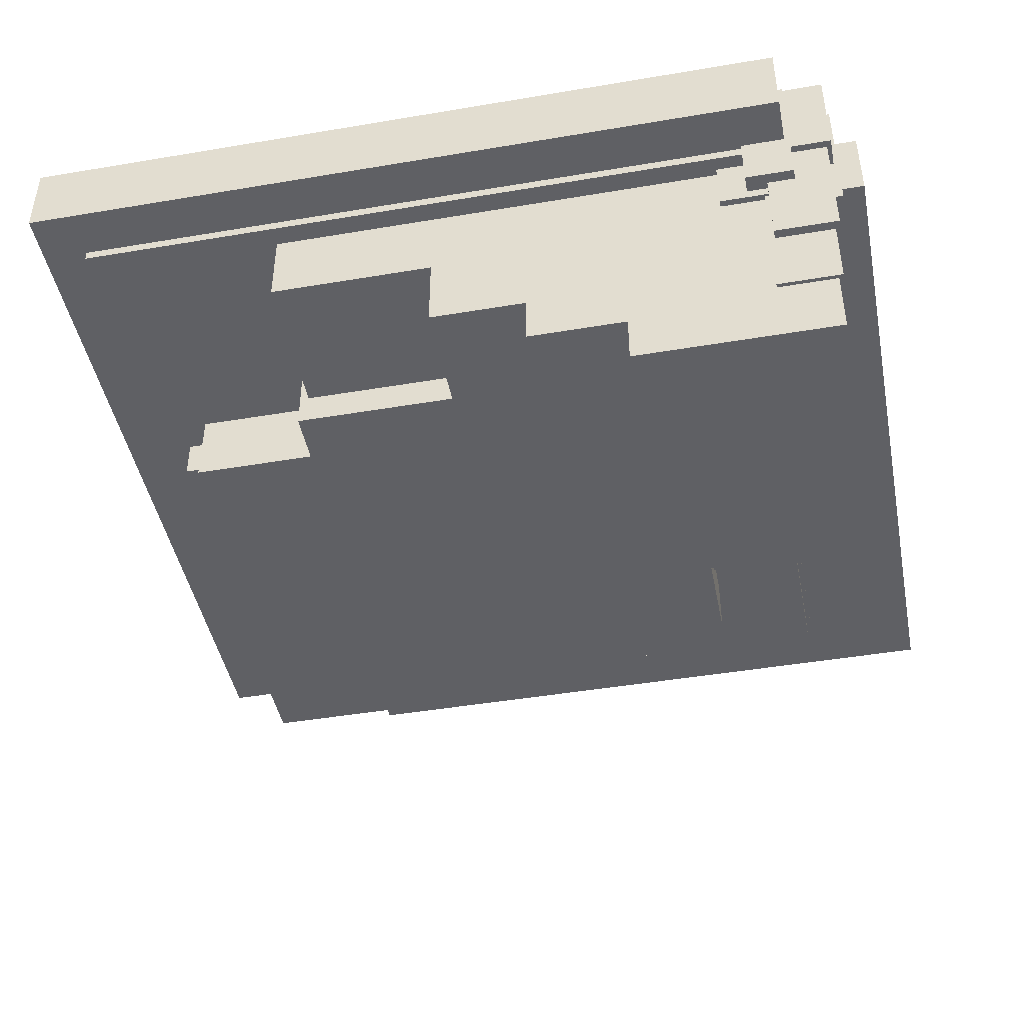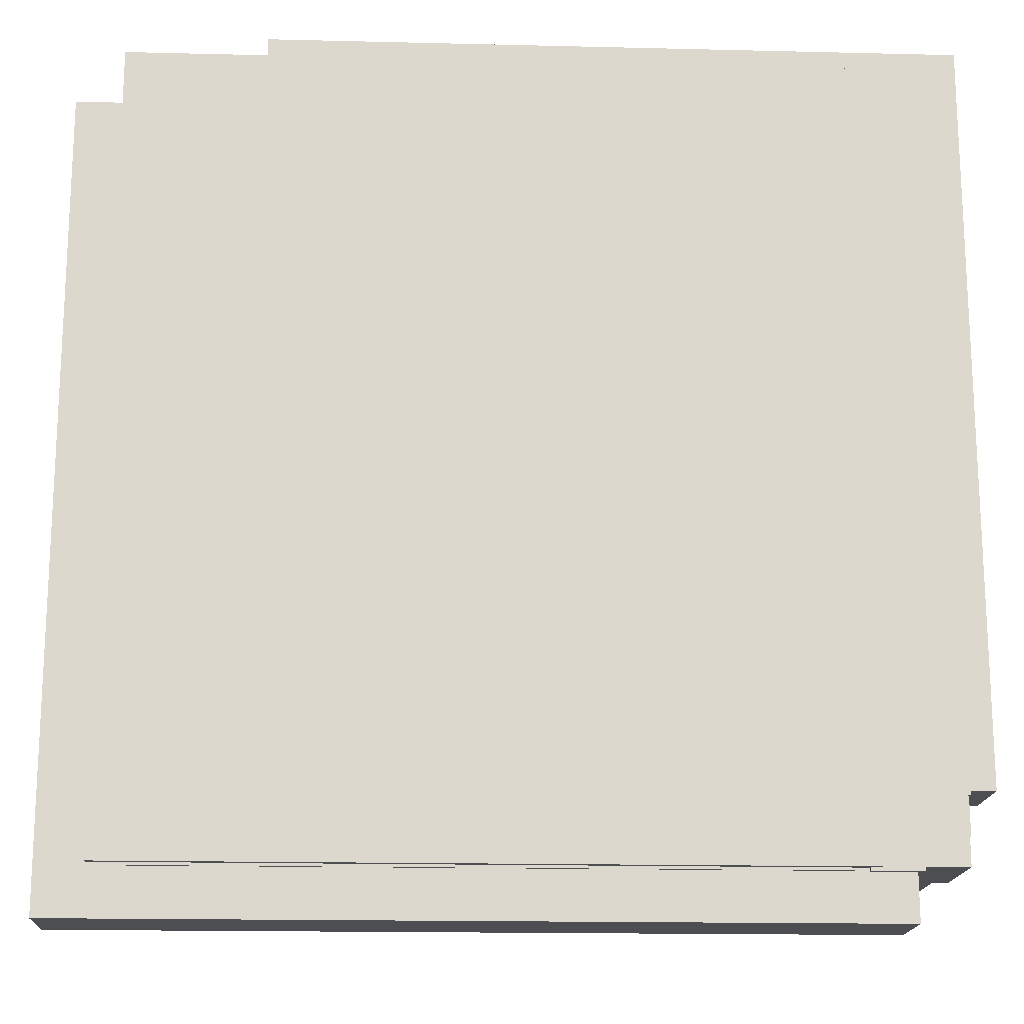
<metadata>
{"format":"obj","ext":"obj","renderer":"f3d","projection":"perspective","resolution":1024,"background":"white","views":[{"elev":-44.8,"azim":-168.9,"up":"+Y"},{"elev":-17.0,"azim":177.2,"up":"+Z"}]}
</metadata>
<code>
g rock
v -12.7 -5.387 3.645
v -12.7 -4.599 3.645
v -9.527 -5.387 3.645
v -9.527 -4.599 3.645
v -9.527 -5.387 3.645
v -9.527 -4.599 3.645
v -9.527 -5.387 1.081
v -9.527 -4.599 1.081
v -9.527 -5.387 1.081
v -9.527 -4.599 1.081
v -12.7 -5.387 1.081
v -12.7 -4.599 1.081
v -12.7 -5.387 1.081
v -12.7 -4.599 1.081
v -12.7 -5.387 3.645
v -12.7 -4.599 3.645
v -12.7 -5.387 3.645
v -12.7 -5.387 1.081
v -9.527 -5.387 3.645
v -9.527 -5.387 1.081
v -11.84 -2.195 0.9796
v -11.08 -1.372 0.9796
v -11.08 -2.195 0.9796
v -11.51 -2.049 0.9796
v -11.51 -1.372 0.9796
v -11.84 -2.049 0.9796
v -11.08 -2.195 0.9796
v -11.08 -2.195 1.081
v -11.08 -1.372 1.081
v -11.08 -1.372 0.9796
v -11.08 -2.195 1.081
v -11.84 -2.195 0.9796
v -11.08 -2.195 0.9796
v -11.77 -2.195 1.019
v -11.84 -2.195 1.019
v -11.77 -2.195 1.081
v -12.27 0.1213 0.7112
v -12.27 -2.049 0.7112
v -11.51 0.1213 0.7112
v -11.51 -2.049 0.7112
v -11.51 0 0.7112
v -12.19 0 0.7112
v -12.19 -1.219 0.7112
v -11.51 -1.219 0.7112
v -12.27 0.1213 0.765
v -11.51 0.1213 0.765
v -12.27 0.1213 0.7112
v -11.51 0.1213 0.7112
v -12.97 -2.212 2.109
v -12.97 -0.04231 1.222
v -12.97 -2.212 1.222
v -12.97 -1.219 1.861
v -12.97 -0.04231 1.861
v -12.97 -1.219 2.109
v -12.97 -0.04231 1.222
v -12.97 -2.212 1.222
v -12.84 -2.212 1.222
v -12.91 -0.04231 1.222
v -12.91 -1.372 1.222
v -12.84 -1.372 1.222
v -12.97 -1.219 2.109
v -12.97 -2.212 2.109
v -12.91 -1.219 2.109
v -12.7 -1.372 2.109
v -12.91 -1.372 2.109
v -12.7 -2.212 2.109
v -12.97 -0.04231 1.222
v -12.91 -0.04231 1.222
v -12.91 -0.04231 1.861
v -12.97 -0.04231 1.861
v -12.97 -2.212 2.109
v -12.7 -2.212 2.109
v -12.97 -2.212 1.222
v -12.84 -2.212 1.222
v -12.77 -2.212 1.763
v -12.77 -2.212 1.906
v -12.7 -2.212 1.906
v -12.84 -2.212 1.763
v -12.77 -4.332 1.906
v -12.77 -4.332 1.019
v -11.77 -4.332 1.019
v -11.77 -4.332 1.081
v -12.7 -4.332 1.081
v -12.7 -4.332 1.906
v -12.7 -4.599 5.829
v -12.7 -3.81 5.829
v -7.991 -4.599 5.829
v -7.991 -3.81 5.829
v -7.991 -4.599 5.829
v -7.991 -3.81 5.829
v -7.991 -4.599 1.081
v -7.991 -3.81 1.081
v -9.952 -3.119 9.784
v -9.952 -2.1 9.784
v -3.729 -3.119 9.784
v -3.729 -2.591 9.784
v -7.987 -2.1 9.784
v -7.987 -2.591 9.784
v -3.729 -3.119 9.784
v -3.729 -3.119 3.398
v -3.729 -1.464 3.398
v -3.729 -2.591 9.784
v -3.729 -1.464 4.698
v -3.729 -2.591 4.698
v -9.952 -3.119 7.467
v -9.952 -3.119 9.784
v -9.952 -2.591 7.467
v -9.952 -2.1 9.784
v -9.952 -2.1 8.842
v -9.952 -2.591 8.842
v -9.952 -3.119 9.784
v -3.729 -3.119 9.784
v -3.729 -3.119 3.398
v -6.473 -3.119 3.398
v -6.473 -3.119 7.467
v -9.952 -3.119 7.467
v -3.874 -1.464 4.698
v -3.729 -1.464 3.398
v -3.874 -1.464 3.398
v -3.729 -1.464 4.698
v -12.7 -3.81 7.467
v -12.7 -2.591 7.467
v -6.473 -3.81 7.467
v -6.473 -3.119 7.467
v -9.952 -2.591 7.467
v -9.952 -3.119 7.467
v -6.473 -3.81 7.467
v -6.473 -3.81 1.081
v -6.473 -2.591 1.081
v -6.473 -3.119 7.467
v -6.473 -2.591 3.398
v -6.473 -3.119 3.398
v -1.148 -1.999 5.174
v -1.148 -1.372 5.174
v -1.568 -1.999 5.174
v -1.568 -1.372 5.174
v -1.148 -1.999 10.9
v -1.148 -1.999 5.174
v -1.568 -1.999 5.174
v -1.568 -1.999 10.42
v -6.523 -1.999 10.42
v -6.523 -1.999 10.9
v -7.987 -2.591 10.42
v -1.568 -2.591 10.42
v -7.987 -2.1 10.42
v -6.523 -1.999 10.42
v -6.523 -2.1 10.42
v -1.568 -1.999 10.42
v -1.568 -2.591 10.42
v -1.568 -2.591 4.698
v -1.568 -1.372 4.698
v -1.568 -1.999 10.42
v -1.568 -1.372 5.174
v -1.568 -1.999 5.174
v -13.36 -1.219 13.31
v -13.36 0 13.31
v -2.843 -1.219 13.31
v -2.843 0 13.31
v -2.843 -1.219 13.31
v -2.843 0 13.31
v -2.843 -1.219 12.96
v -2.843 0 12.96
v -13.36 -1.219 1.861
v -13.36 0 1.861
v -13.36 -1.219 13.31
v -13.36 0 13.31
v -13.36 0 13.31
v -13.36 0 1.861
v -2.843 0 13.31
v -2.843 0 12.96
v -12.91 0 12.96
v -12.91 0 1.861
v -0.7154 -1.219 12.19
v -0.7154 0 12.19
v 0 -1.219 12.19
v 0 0 12.19
v 0 -1.219 12.19
v 0 0 12.19
v 0 -1.219 0
v 0 0 0
v 0 -1.219 0
v 0 0 0
v -12.19 -1.219 0
v -12.19 0 0
v -12.91 0.1524 12.96
v -12.91 0.1524 0.765
v -0.7154 0.1524 12.96
v -0.7154 0.1524 0.765
v -0.7154 -1.372 12.96
v -0.7154 0.1524 12.96
v -0.7154 -1.372 0.765
v -0.7154 0.1524 0.765
v -0.7154 -1.219 0.765
v -0.7154 -1.219 12.19
v -0.7154 0 12.19
v -0.7154 0 0.765
v -12.91 -1.372 12.96
v -12.91 0.1524 12.96
v -0.7154 -1.372 12.96
v -0.7154 0.1524 12.96
v -12.91 -1.219 12.96
v -2.843 0 12.96
v -2.843 -1.219 12.96
v -12.91 0 12.96
v -12.19 -1.635 12.15
v -12.19 -1.372 12.15
v -5.768 -1.635 12.15
v -5.768 -1.372 12.15
v -12.19 -1.635 8.842
v -12.19 -1.635 12.15
v -12.19 -1.372 12.15
v -12.19 -1.372 8.842
v -11.43 -2.1 11.47
v -11.43 -1.635 11.47
v -6.523 -2.1 11.47
v -6.523 -1.635 11.47
v -6.523 -2.1 11.47
v -6.523 -1.635 11.47
v -6.523 -2.1 10.42
v -6.523 -1.635 10.9
v -6.523 -1.999 10.42
v -6.523 -1.999 10.9
v -11.43 -2.1 8.842
v -11.43 -1.635 8.842
v -11.43 -2.1 11.47
v -11.43 -1.635 11.47
v -1.148 -1.999 10.9
v -1.148 -1.372 10.9
v -5.768 -1.372 10.9
v -5.768 -1.635 10.9
v -6.523 -1.635 10.9
v -6.523 -1.999 10.9
v -1.148 -1.999 10.9
v -1.148 -1.372 10.9
v -1.148 -1.999 5.174
v -1.148 -1.372 5.174
v -5.768 -1.635 12.15
v -5.768 -1.372 12.15
v -5.768 -1.635 10.9
v -5.768 -1.372 10.9
v -12.19 -1.635 12.15
v -12.19 -1.635 8.842
v -5.768 -1.635 12.15
v -5.768 -1.635 10.9
v -6.523 -1.635 11.47
v -11.43 -1.635 11.47
v -6.523 -1.635 10.9
v -11.43 -1.635 8.842
v -3.729 -3.119 3.398
v -3.729 -1.464 3.398
v -3.874 -1.464 3.398
v -6.473 -3.119 3.398
v -6.473 -2.591 3.398
v -3.874 -2.591 3.398
v -11.43 -2.1 11.47
v -11.43 -2.1 8.842
v -6.523 -2.1 11.47
v -6.523 -2.1 10.42
v -7.987 -2.1 10.42
v -7.987 -2.1 9.784
v -9.952 -2.1 9.784
v -9.952 -2.1 8.842
v -1.568 -2.591 4.698
v -1.568 -1.372 4.698
v -3.874 -1.372 4.698
v -3.729 -2.591 4.698
v -3.729 -1.464 4.698
v -3.874 -1.464 4.698
v -7.987 -2.591 9.784
v -7.987 -2.1 9.784
v -7.987 -2.591 10.42
v -7.987 -2.1 10.42
v -12.7 -2.591 8.842
v -12.7 -1.372 8.842
v -9.952 -2.591 8.842
v -12.19 -1.372 8.842
v -12.19 -1.635 8.842
v -11.43 -2.1 8.842
v -11.43 -1.635 8.842
v -9.952 -2.1 8.842
v -3.874 -1.372 4.698
v -3.874 -2.591 1.081
v -3.874 -1.372 1.081
v -3.874 -1.464 3.398
v -3.874 -2.591 3.398
v -3.874 -1.464 4.698
v -7.987 -2.591 10.42
v -1.568 -2.591 10.42
v -1.568 -2.591 4.698
v -3.729 -2.591 4.698
v -3.729 -2.591 9.784
v -7.987 -2.591 9.784
v -6.473 -2.591 1.081
v -3.874 -2.591 1.081
v -6.473 -2.591 3.398
v -3.874 -2.591 3.398
v -12.7 -2.591 8.842
v -9.952 -2.591 7.467
v -12.7 -2.591 7.467
v -9.952 -2.591 8.842
v -12.7 -3.81 7.467
v -6.473 -3.81 7.467
v -6.473 -3.81 1.081
v -7.991 -3.81 5.829
v -12.7 -3.81 5.829
v -7.991 -3.81 1.081
v -12.84 -3.25 1.763
v -12.84 -3.25 0.8763
v -11.84 -3.25 0.8763
v -11.84 -3.25 1.019
v -12.77 -3.25 1.019
v -12.77 -3.25 1.763
v -7.991 -4.599 1.081
v -7.991 -3.81 1.081
v -12.7 -4.599 1.081
v -9.527 -4.599 1.081
v -12.7 -4.332 1.081
v -11.77 -3.81 1.081
v -11.77 -4.332 1.081
v -12.7 -4.599 1.081
v -12.7 -4.599 5.829
v -12.7 -3.81 5.829
v -12.7 -4.599 3.645
v -12.7 -4.332 1.081
v -12.7 -3.81 1.906
v -12.7 -4.332 1.906
v -6.473 -3.81 1.081
v -6.473 -2.591 1.081
v -11.77 -3.81 1.081
v -11.77 -2.591 1.081
v -7.991 -3.81 1.081
v -12.7 -3.81 1.906
v -12.7 -3.81 7.467
v -12.7 -2.591 7.467
v -12.7 -3.81 5.829
v -12.7 -2.591 1.906
v -12.77 -2.212 1.906
v -12.77 -4.332 1.906
v -12.77 -4.332 1.019
v -12.77 -3.25 1.763
v -12.77 -3.25 1.019
v -12.77 -2.212 1.763
v -12.77 -2.212 1.906
v -12.77 -4.332 1.906
v -12.7 -4.332 1.906
v -12.7 -3.81 1.906
v -12.7 -2.591 1.906
v -12.7 -2.212 1.906
v -12.91 0 1.861
v -13.36 -1.219 1.861
v -13.36 0 1.861
v -12.91 -0.04231 1.861
v -12.97 -0.04231 1.861
v -12.97 -1.219 1.861
v -13.36 -1.219 13.31
v -13.36 -1.219 1.861
v -2.843 -1.219 13.31
v -2.843 -1.219 12.96
v -12.91 -1.219 12.96
v -12.91 -1.219 2.109
v -12.97 -1.219 2.109
v -12.97 -1.219 1.861
v -12.91 -1.372 2.109
v -12.91 -1.219 2.109
v -12.91 -1.372 12.96
v -12.91 -1.219 12.96
v -12.91 -1.372 0.765
v -12.91 0.1524 0.765
v -12.91 0.1524 12.96
v -12.91 -1.372 1.222
v -12.91 -0.04231 1.861
v -12.91 0 1.861
v -12.91 0 12.96
v -12.91 -0.04231 1.222
v -12.84 -3.25 1.763
v -12.84 -1.372 0.8763
v -12.84 -3.25 0.8763
v -12.84 -1.372 1.222
v -12.84 -2.212 1.222
v -12.84 -2.212 1.763
v -12.77 -2.212 1.763
v -12.77 -3.25 1.763
v -12.84 -2.212 1.763
v -12.84 -3.25 1.763
v -12.7 -2.591 1.906
v -12.7 -2.591 8.842
v -12.7 -1.372 8.842
v -12.7 -2.591 7.467
v -12.7 -2.212 1.906
v -12.7 -1.372 2.109
v -12.7 -2.212 2.109
v -12.27 -2.049 0.8763
v -12.27 0.1213 0.7112
v -12.27 -2.049 0.7112
v -12.27 -1.372 0.765
v -12.27 0.1213 0.765
v -12.27 -1.372 0.8763
v -11.51 0.1213 0.7112
v -11.51 0 0.765
v -11.51 0 0.7112
v -11.51 0.1213 0.765
v -12.19 -1.219 0
v -12.19 0 0
v -12.19 -1.219 0.7112
v -12.19 0 0.7112
v -12.19 -1.219 0
v 0 -1.219 12.19
v 0 -1.219 0
v -12.19 -1.219 0.7112
v -0.7154 -1.219 0.765
v -0.7154 -1.219 12.19
v -11.51 -1.219 0.7112
v -11.51 -1.219 0.765
v -12.19 0 0
v 0 0 12.19
v 0 0 0
v -12.19 0 0.7112
v -0.7154 0 0.765
v -0.7154 0 12.19
v -11.51 0 0.7112
v -11.51 0 0.765
v -0.7154 -1.372 0.765
v -0.7154 -1.219 0.765
v -11.51 -1.372 0.765
v -11.51 -1.219 0.765
v -0.7154 0.1524 0.765
v -12.91 -1.372 0.765
v -12.91 0.1524 0.765
v -0.7154 0 0.765
v -12.27 0.1213 0.765
v -12.27 -1.372 0.765
v -11.51 0 0.765
v -11.51 0.1213 0.765
v -12.84 -3.25 0.8763
v -11.84 -3.25 0.8763
v -12.27 -1.372 0.8763
v -12.27 -2.049 0.8763
v -11.84 -2.049 0.8763
v -12.84 -1.372 0.8763
v -11.84 -2.049 0.8763
v -11.84 -3.25 0.8763
v -11.84 -3.25 1.019
v -11.84 -2.195 1.019
v -11.84 -2.049 0.9796
v -11.84 -2.195 0.9796
v -12.91 -1.372 0.765
v -12.27 -1.372 0.765
v -12.84 -1.372 1.222
v -12.84 -1.372 0.8763
v -12.91 -1.372 1.222
v -12.27 -1.372 0.8763
v -11.51 -2.049 0.7112
v -11.51 -2.049 0.9796
v -11.51 -1.219 0.7112
v -11.51 -1.219 0.765
v -11.51 -1.372 0.765
v -11.51 -1.372 0.9796
v -12.27 -2.049 0.7112
v -11.51 -2.049 0.7112
v -11.84 -2.049 0.8763
v -12.27 -2.049 0.8763
v -11.51 -2.049 0.9796
v -11.84 -2.049 0.9796
v -12.77 -4.332 1.019
v -11.77 -4.332 1.019
v -11.84 -3.25 1.019
v -11.84 -2.195 1.019
v -12.77 -3.25 1.019
v -11.77 -2.195 1.019
v -11.77 -4.332 1.019
v -11.77 -4.332 1.081
v -11.77 -3.81 1.081
v -11.77 -2.591 1.081
v -11.77 -2.195 1.019
v -11.77 -2.195 1.081
v -3.874 -2.591 1.081
v -3.874 -1.372 1.081
v -11.77 -2.591 1.081
v -6.473 -2.591 1.081
v -11.08 -1.372 1.081
v -11.08 -2.195 1.081
v -11.77 -2.195 1.081
v -12.91 -1.372 12.96
v -0.7154 -1.372 12.96
v -0.7154 -1.372 0.765
v -3.874 -1.372 4.698
v -1.568 -1.372 4.698
v -12.19 -1.372 8.842
v -12.7 -1.372 8.842
v -11.08 -1.372 1.081
v -3.874 -1.372 1.081
v -11.51 -1.372 0.765
v -5.768 -1.372 12.15
v -12.19 -1.372 12.15
v -5.768 -1.372 10.9
v -1.148 -1.372 10.9
v -1.148 -1.372 5.174
v -1.568 -1.372 5.174
v -12.7 -1.372 2.109
v -12.91 -1.372 2.109
v -11.51 -1.372 0.9796
v -11.08 -1.372 0.9796
v -12.7 -4.599 5.829
v -7.991 -4.599 5.829
v -7.991 -4.599 1.081
v -9.527 -4.599 3.645
v -12.7 -4.599 3.645
v -9.527 -4.599 1.081
f 2 1 3 4
f 6 5 7 8
f 10 9 11 12
f 14 13 15 16
f 18 20 19 17
f 21 26 24
f 23 21 24
f 24 22 23
f 25 22 24
f 27 30 29 28
f 31 36 34
f 33 31 34
f 34 32 33
f 35 32 34
f 43 37 42
f 39 42 37
f 40 38 43
f 37 43 38
f 42 39 41
f 43 44 40
f 46 48 47 45
f 49 54 52
f 51 49 52
f 52 50 51
f 53 50 52
f 56 55 59
f 58 59 55
f 57 56 59 60
f 64 65 62 66
f 62 65 61
f 63 61 65
f 69 68 67 70
f 72 71 76
f 78 76 71
f 76 77 72
f 74 78 73
f 71 73 78
f 76 78 75
f 84 79 83
f 80 83 79
f 82 83 80 81
f 86 85 87 88
f 90 89 91 92
f 97 94 98
f 93 98 94
f 96 98 95
f 93 95 98
f 102 99 104
f 100 104 99
f 103 104 100 101
f 107 105 110
f 106 110 105
f 109 110 108
f 106 108 110
f 116 115 111
f 112 111 115
f 114 113 115
f 112 115 113
f 119 117 120 118
f 122 121 126
f 123 126 121
f 125 122 126
f 123 124 126
f 130 127 132
f 128 132 127
f 131 132 129
f 128 129 132
f 134 133 135 136
f 141 140 142
f 137 142 140
f 139 138 140
f 137 140 138
f 145 143 147
f 144 147 143
f 146 147 148
f 144 148 147
f 152 149 154
f 150 154 149
f 153 154 151
f 150 151 154
f 156 155 157 158
f 160 159 161 162
f 164 163 165 166
f 168 167 171
f 169 171 167
f 172 168 171
f 169 170 171
f 174 173 175 176
f 178 177 179 180
f 182 181 183 184
f 186 185 187 188
f 195 189 194
f 191 194 189
f 192 190 195 196
f 189 195 190
f 194 191 193
f 203 201 197
f 202 198 204
f 202 203 199 200
f 197 199 203
f 198 202 200
f 206 205 207 208
f 212 209 210 211
f 214 213 215 216
f 218 217 222 220
f 219 222 217
f 219 221 222
f 224 223 225 226
f 231 232 230
f 227 230 232
f 229 230 228
f 227 228 230
f 234 233 235 236
f 238 237 239 240
f 242 246 241
f 243 241 246
f 246 242 248
f 244 243 245
f 246 245 243
f 245 247 244
f 251 250 254
f 249 254 250
f 253 254 249 252
f 256 261 255
f 259 255 261
f 261 256 262
f 258 257 259
f 255 259 257
f 261 260 259
f 264 263 267
f 266 267 263
f 265 264 267
f 267 268 265
f 270 269 271 272
f 274 273 277
f 278 277 273
f 277 276 274
f 280 278 275
f 273 275 278
f 277 278 279
f 284 281 286
f 282 283 284 285
f 281 284 283
f 292 291 287
f 288 287 291
f 290 289 288 291
f 293 294 296 295
f 299 298 300 297
f 305 304 301
f 302 301 304
f 306 303 302 304
f 307 311 312
f 309 311 308
f 307 308 311
f 310 311 309
f 314 313 316
f 319 314 316
f 317 319 315
f 316 315 319
f 314 319 318
f 324 320 326
f 323 326 320
f 322 323 321
f 322 325 326
f 323 322 326
f 331 328 327
f 331 329 330 328
f 332 335 334 336
f 334 335 333
f 338 337 340
f 342 340 337
f 339 338 340
f 340 341 339
f 343 347 348
f 346 347 343 344
f 345 346 344
f 353 349 352
f 351 353 350
f 354 350 353
f 349 353 351
f 361 359 356
f 355 356 359
f 361 356 362
f 358 357 359
f 355 359 357
f 361 360 359
f 364 363 365 366
f 374 367 370
f 372 368 374
f 367 374 368
f 374 371 372
f 372 373 369 368
f 379 375 380
f 377 379 376
f 378 376 379
f 375 379 377
f 382 381 383 384
f 389 385 391
f 388 391 385
f 387 388 386
f 387 390 391
f 388 387 391
f 395 392 397
f 394 395 393
f 396 393 395
f 392 395 394
f 400 398 401 399
f 403 402 404 405
f 408 412 406
f 409 406 412
f 412 410 413
f 410 407 411
f 412 408 410
f 407 410 408
f 418 420 421
f 420 414 417
f 414 420 416
f 418 419 415 416
f 420 418 416
f 423 422 424 425
f 432 433 426 429
f 428 426 433
f 428 430 427
f 433 430 428
f 427 430 431
f 437 434 439
f 436 437 439
f 435 437 438
f 434 437 435
f 441 440 445
f 444 445 440
f 442 441 445
f 445 443 442
f 446 449 448 450
f 449 446 447 451
f 456 452 454
f 455 456 454
f 456 457 453 452
f 460 462 463
f 459 460 458
f 461 458 460
f 462 460 459
f 468 466 465 464
f 466 469 465
f 467 469 466
f 470 474 473 472
f 475 473 474
f 470 472 471
f 477 476 479
f 481 477 479
f 481 478 482
f 477 481 480
f 479 478 481
f 500 499 489 483
f 488 494 489
f 483 489 494
f 494 493 483
f 491 490 502
f 492 502 501
f 491 502 492
f 496 493 495
f 493 496 484
f 484 496 497
f 484 483 493
f 487 486 491
f 485 497 487
f 484 497 485
f 491 485 487
f 487 497 498
f 492 485 491
f 507 506 503
f 504 503 506
f 508 505 506
f 504 506 505
g green
v -11.68 -1.055 11.7
v -11.68 0.04212 11.7
v -0.7049 -1.055 11.7
v -0.7049 0.04212 11.7
v -0.7049 -1.055 11.7
v -0.7049 0.04212 11.7
v -0.7049 -1.055 0.7237
v -0.7049 0.04212 0.7237
v -0.7049 -1.055 0.7237
v -0.7049 0.04212 0.7237
v -11.68 -1.055 0.7237
v -11.68 0.04212 0.7237
v -11.68 -1.055 0.7237
v -11.68 0.04212 0.7237
v -11.68 -1.055 11.7
v -11.68 0.04212 11.7
v -11.68 -1.055 11.7
v -0.7049 -1.055 11.7
v -0.7049 -1.055 0.7237
v -11.68 -1.055 0.7237
v -11.68 0.04212 11.7
v -0.7049 0.04212 11.7
v -0.7049 0.04212 0.7237
v -11.68 0.04212 0.7237
f 509 511 512 510
f 513 515 516 514
f 517 519 520 518
f 521 523 524 522
f 526 525 528
f 528 527 526
f 530 532 529
f 532 530 531
v -12.98 -1.261 13.02
v -12.98 0.0254 13.02
v -2.813 -1.261 13.02
v -2.813 0.0254 13.02
v -2.813 -1.261 13.02
v -2.813 0.0254 13.02
v -2.813 -1.261 1.8
v -2.813 0.0254 1.8
v -2.813 -1.261 1.8
v -2.813 0.0254 1.8
v -12.98 -1.261 1.8
v -12.98 0.0254 1.8
v -12.98 -1.261 1.8
v -12.98 0.0254 1.8
v -12.98 -1.261 13.02
v -12.98 0.0254 13.02
v -12.98 -1.261 13.02
v -2.813 -1.261 13.02
v -2.813 -1.261 1.8
v -12.98 -1.261 1.8
v -12.98 0.0254 13.02
v -2.813 0.0254 13.02
v -2.813 0.0254 1.8
v -12.98 0.0254 1.8
f 533 535 536 534
f 537 539 540 538
f 541 543 544 542
f 545 547 548 546
f 550 549 552
f 552 551 550
f 554 556 553
f 556 554 555
v -11.5 -1.699 11.53
v -11.5 -0.9381 11.53
v -6.477 -1.699 11.53
v -6.477 -0.9381 11.53
v -6.477 -1.699 11.53
v -6.477 -0.9381 11.53
v -6.477 -1.699 6.948
v -6.477 -0.9381 6.948
v -6.477 -1.699 6.948
v -6.477 -0.9381 6.948
v -11.5 -1.699 6.948
v -11.5 -0.9381 6.948
v -11.5 -1.699 6.948
v -11.5 -0.9381 6.948
v -11.5 -1.699 11.53
v -11.5 -0.9381 11.53
v -11.5 -1.699 11.53
v -6.477 -1.699 11.53
v -6.477 -1.699 6.948
v -11.5 -1.699 6.948
v -11.5 -0.9381 11.53
v -6.477 -0.9381 11.53
v -6.477 -0.9381 6.948
v -11.5 -0.9381 6.948
f 557 559 560 558
f 561 563 564 562
f 565 567 568 566
f 569 571 572 570
f 574 573 576
f 576 575 574
f 578 580 577
f 580 578 579

</code>
